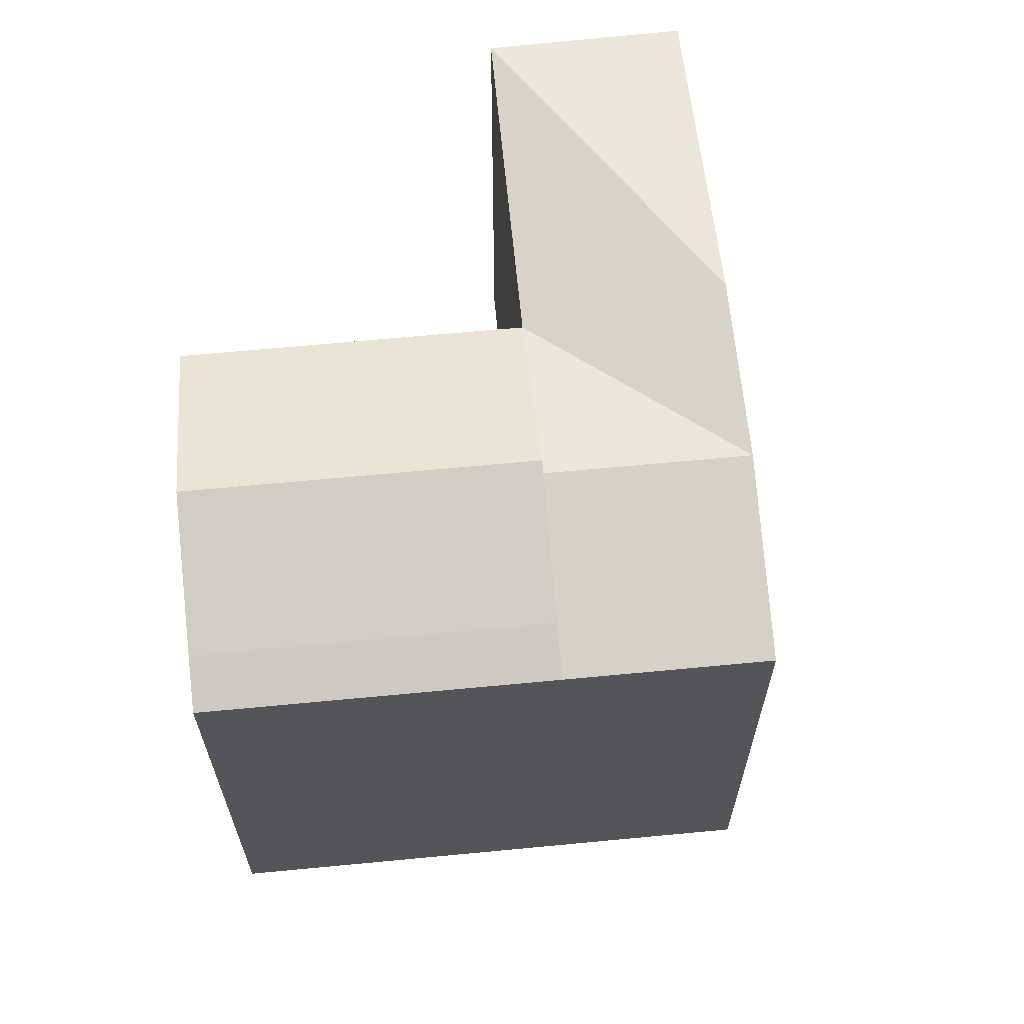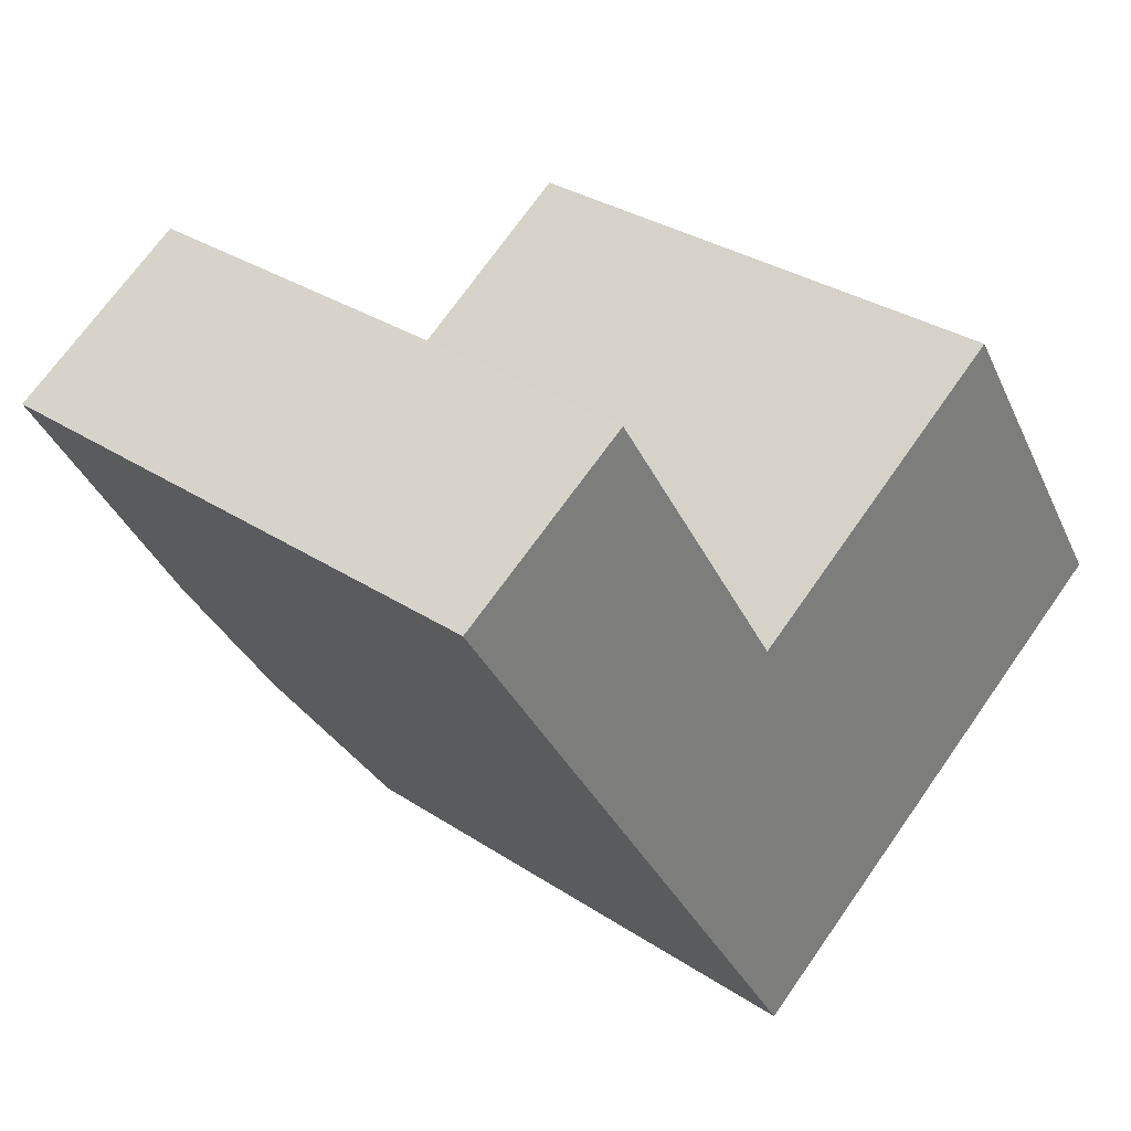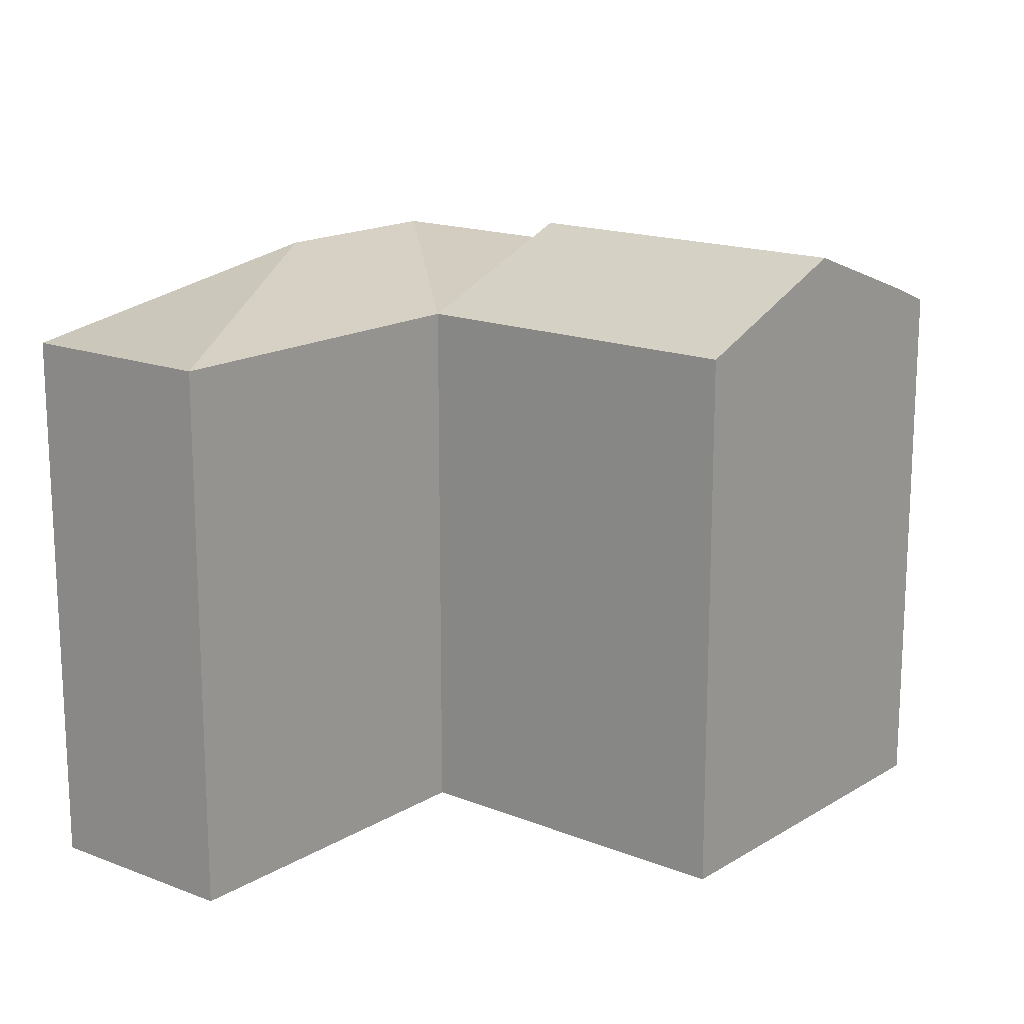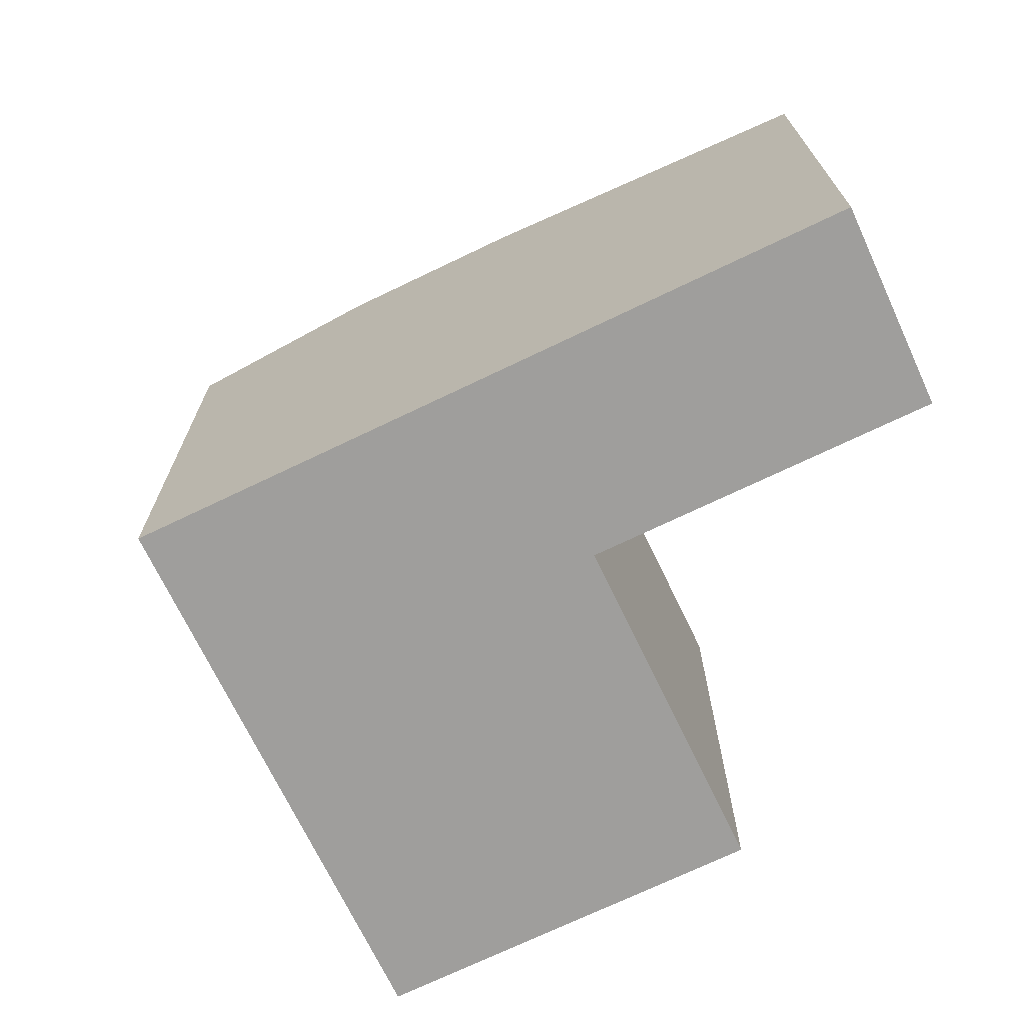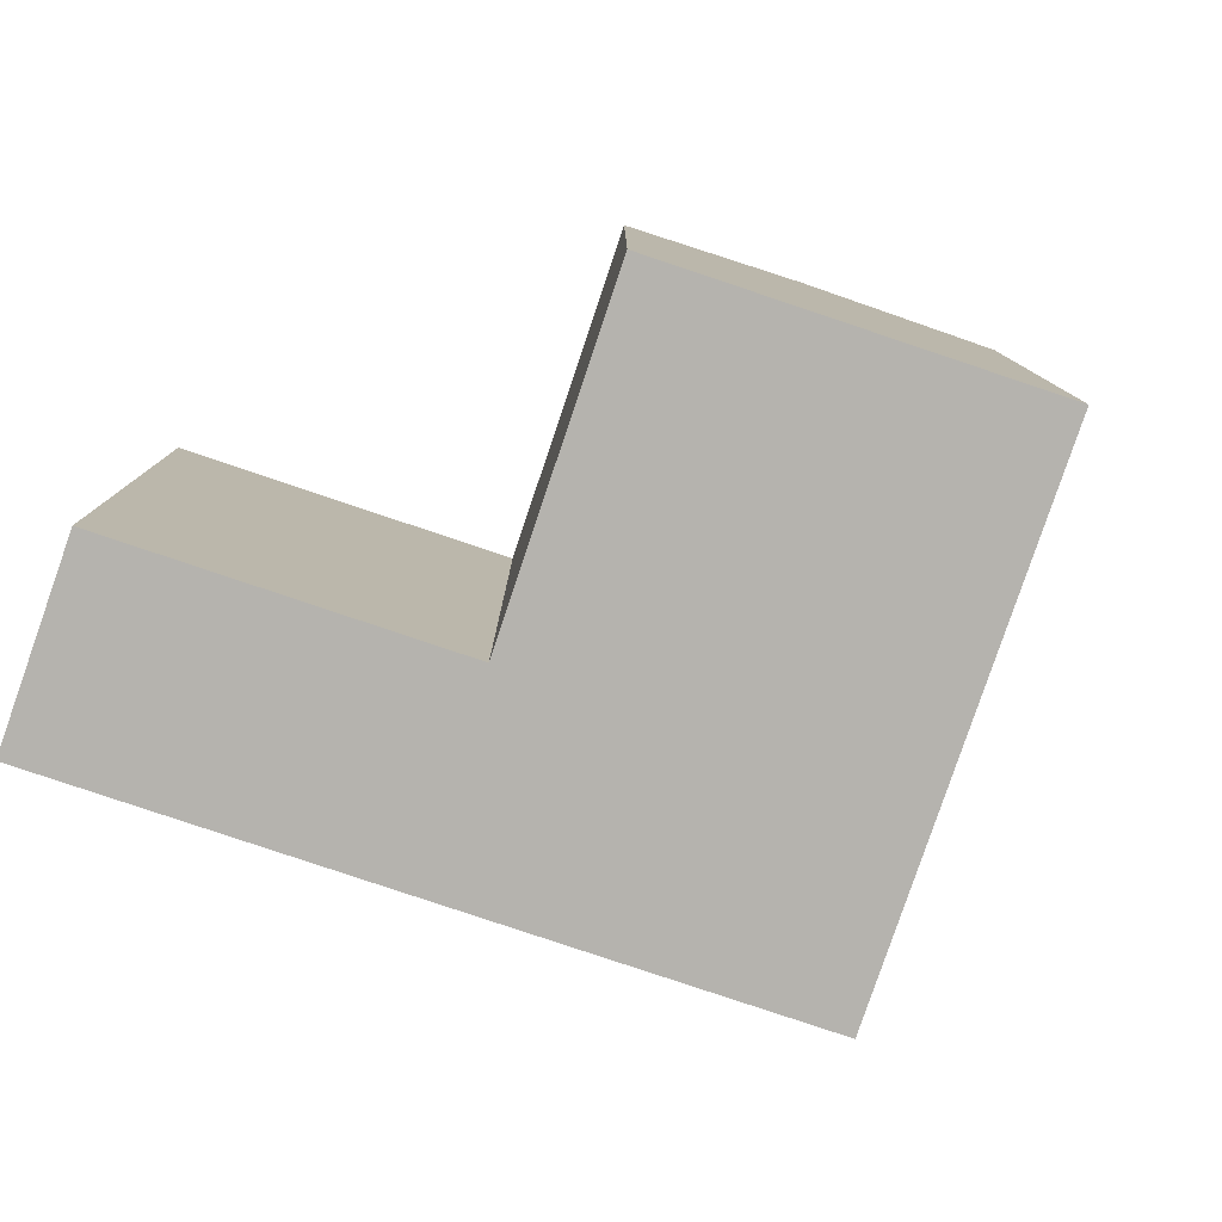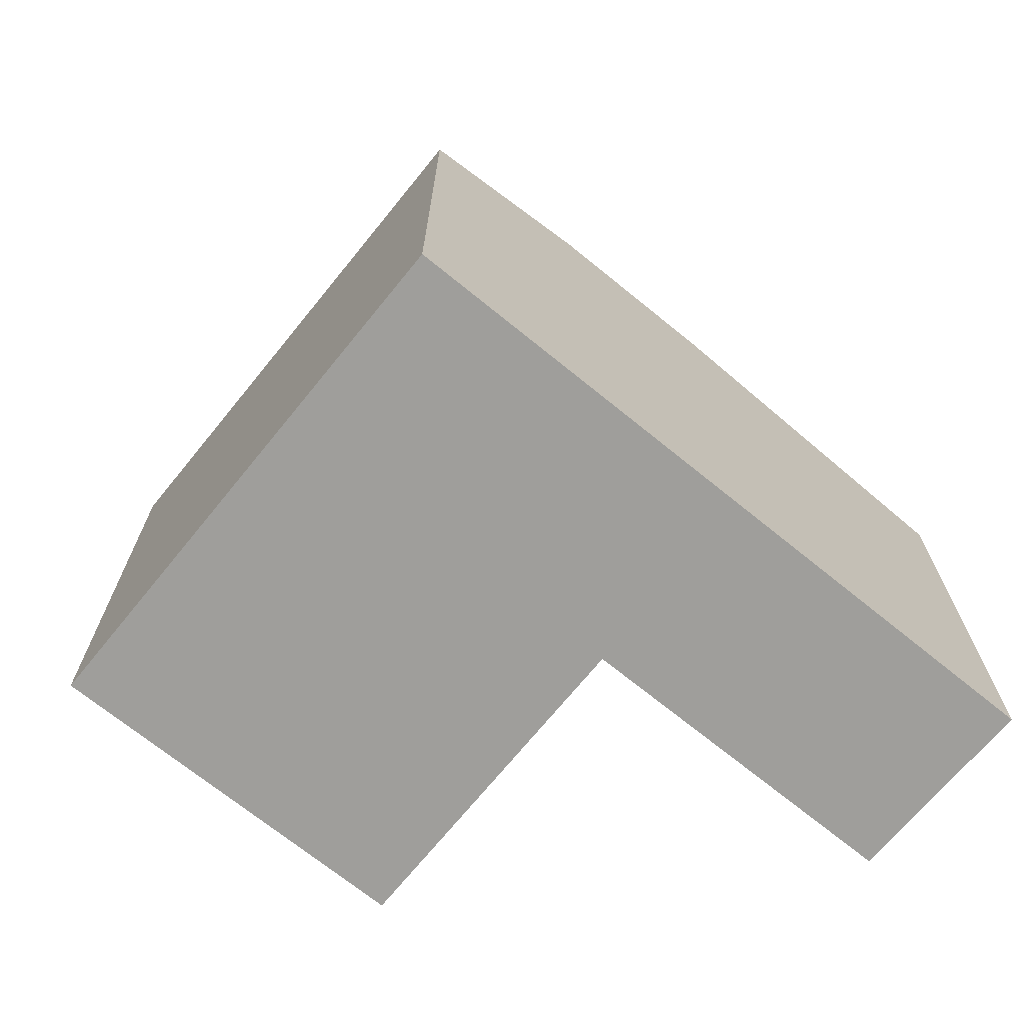
<metadata>
{"format":"obj","ext":"obj","renderer":"f3d","projection":"perspective","resolution":1024,"background":"white","views":[{"elev":64.8,"azim":141.6,"up":"+Y"},{"elev":31.2,"azim":-46.7,"up":"+Z"},{"elev":16.3,"azim":6.4,"up":"+Y"},{"elev":-71.1,"azim":-97.2,"up":"+Y"},{"elev":-79.9,"azim":38.5,"up":"+Y"},{"elev":-70.8,"azim":-162.0,"up":"+Y"}]}
</metadata>
<code>
v  29.43 19.53 -9.733
v  20.09 18.84 -17.87
v  19.14 19.53 -16.39
v  30.39 18.84 -11.21
v  26.61 21.36 -5.405
v  16.33 21.36 -12.06
v  23.02 18.84 0.1232
v  12.75 18.84 -6.518
v  10.4 20.69 -16.09
v  16.42 20.69 -12.19
v  14.08 18.84 -21.76
v  6.734 20.69 -10.41
v  6.091 18.84 3.779
v  0.0004026 18.84 -0.0005962
v  30.39 6.864e-16 -11.21
v  12.75 3.991e-16 -6.518
v  20.09 1.094e-15 -17.87
v  23.02 -7.58e-18 0.1238
v  6.733 6.374e-16 -10.41
v  14.07 1.333e-15 -21.76
v  0 0 0
v  6.09 -2.314e-16 3.78
v  16.95 20.96 -13.01
g defaultobject
f 1 2 3
f 2 1 4
f 5 3 6
f 3 5 1
f 7 6 8
f 6 7 5
f 2 9 10
f 9 2 11
f 9 8 10
f 9 12 8
f 12 13 8
f 13 12 14
f 15 16 17
f 16 15 18
f 17 19 20
f 19 17 16
f 16 21 19
f 21 16 22
f 23 2 10
f 2 23 3
f 23 8 6
f 2 15 17
f 15 2 4
f 4 18 15
f 18 4 7
f 7 4 1
f 7 1 5
f 18 8 16
f 8 18 7
f 12 20 19
f 20 12 11
f 11 12 9
f 11 17 20
f 17 11 2
f 16 13 22
f 13 16 8
f 22 14 21
f 14 22 13
f 14 19 21
f 19 14 12

</code>
